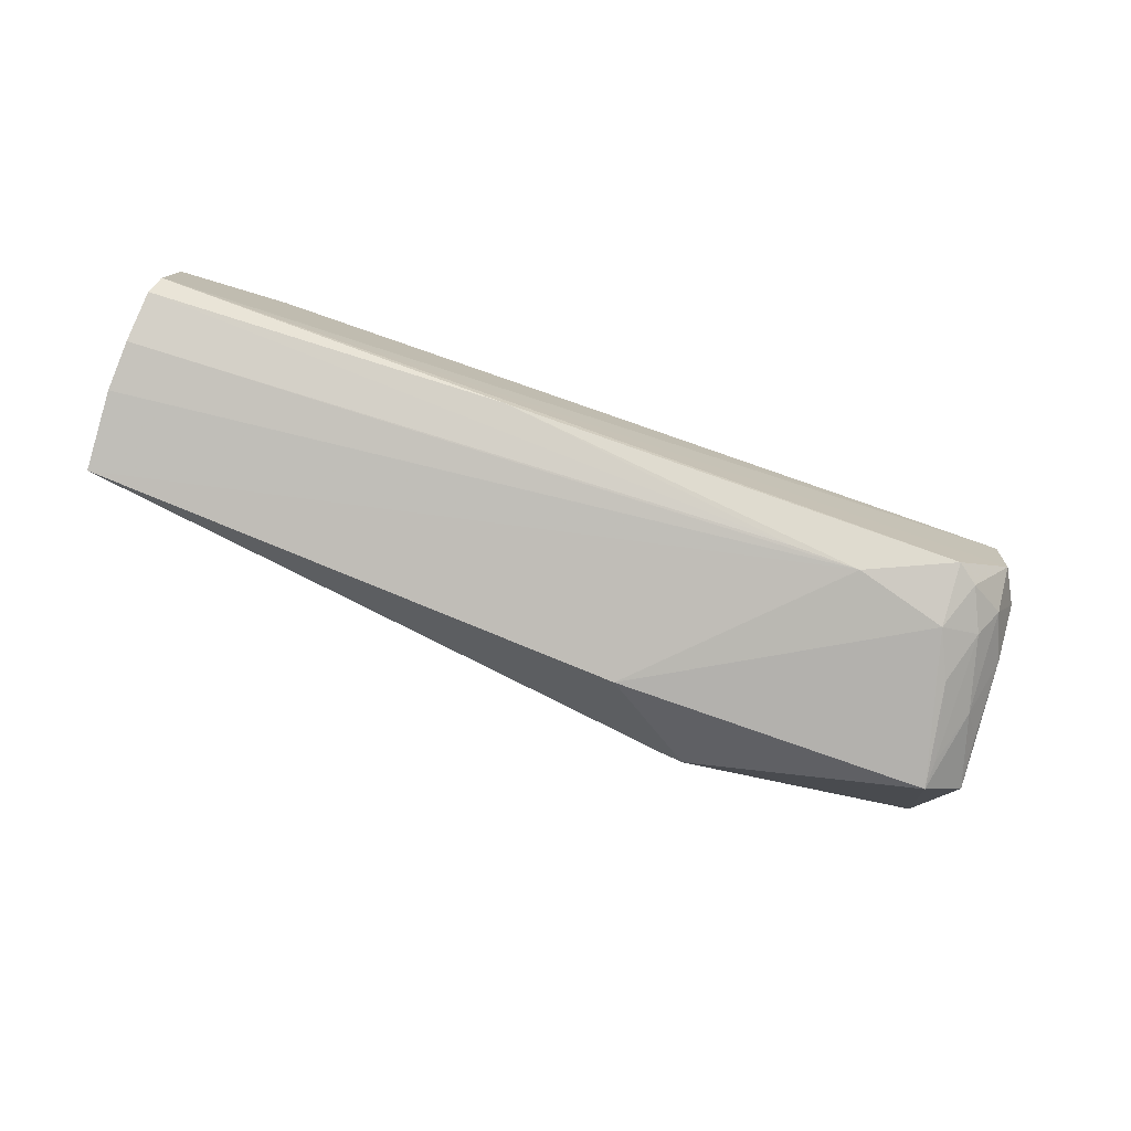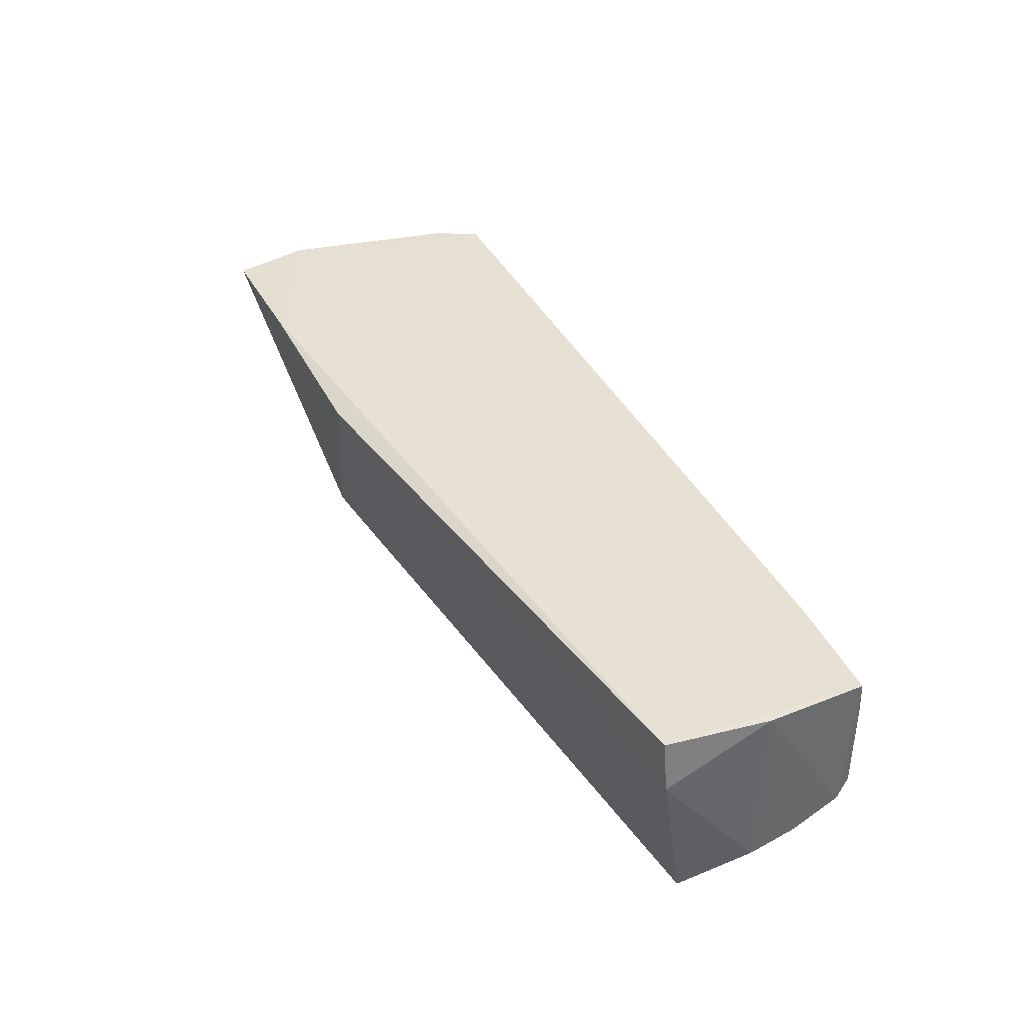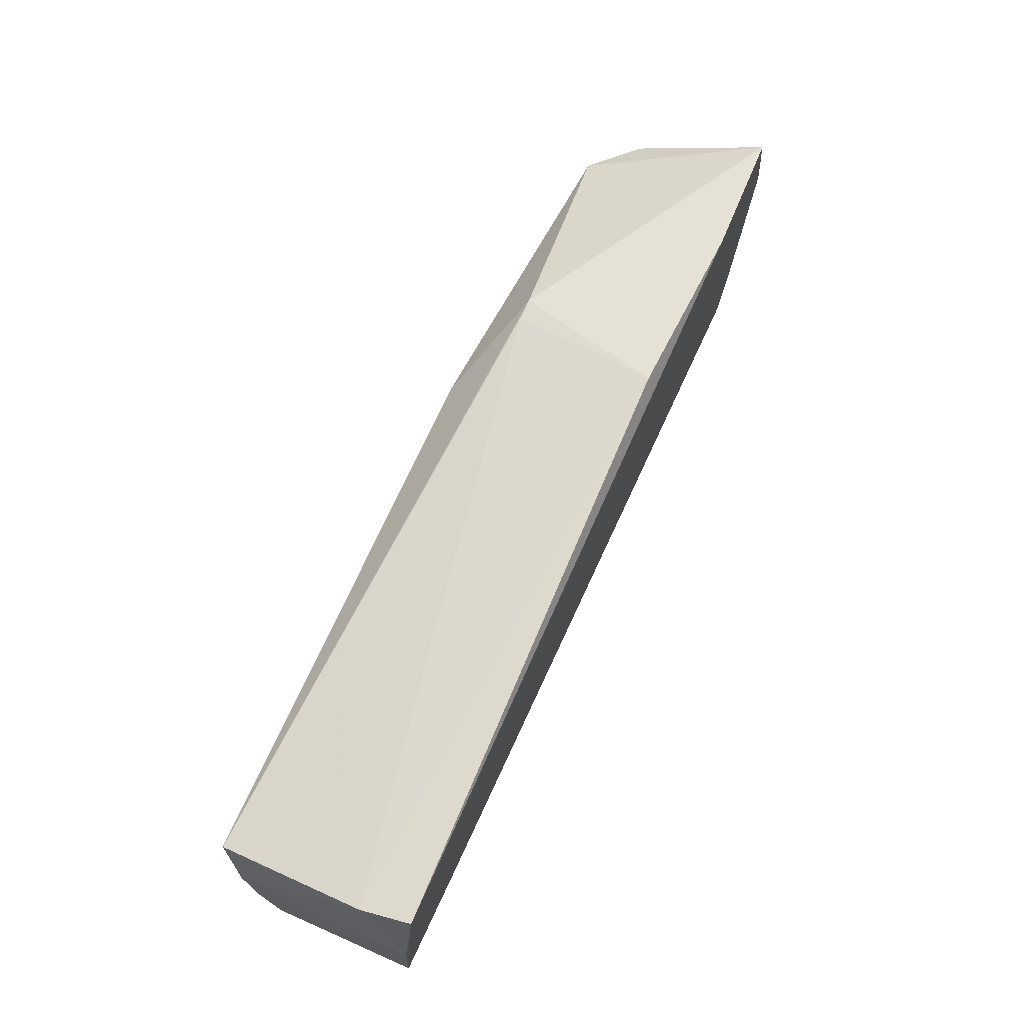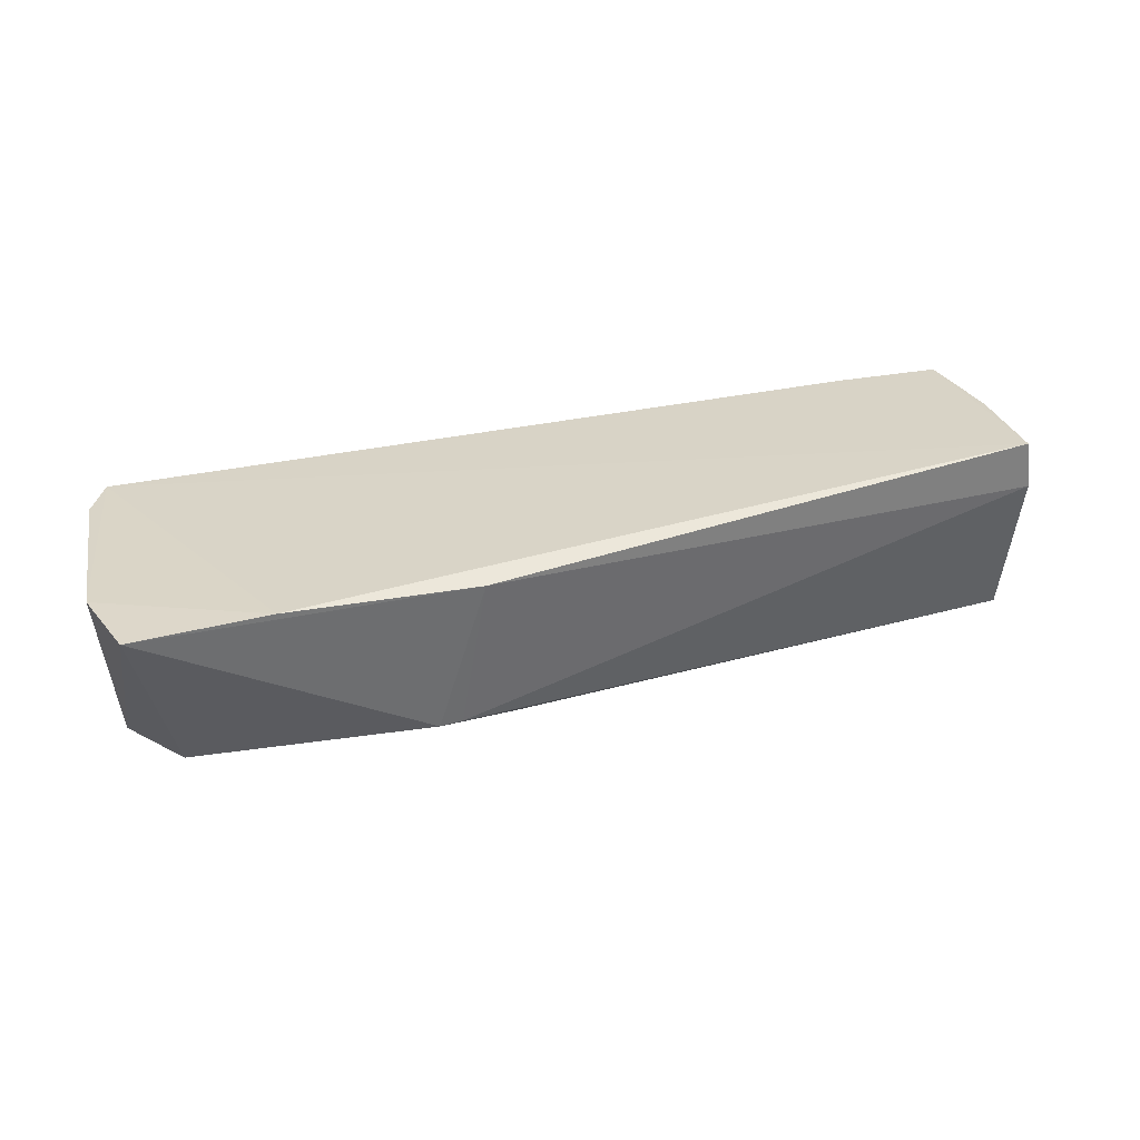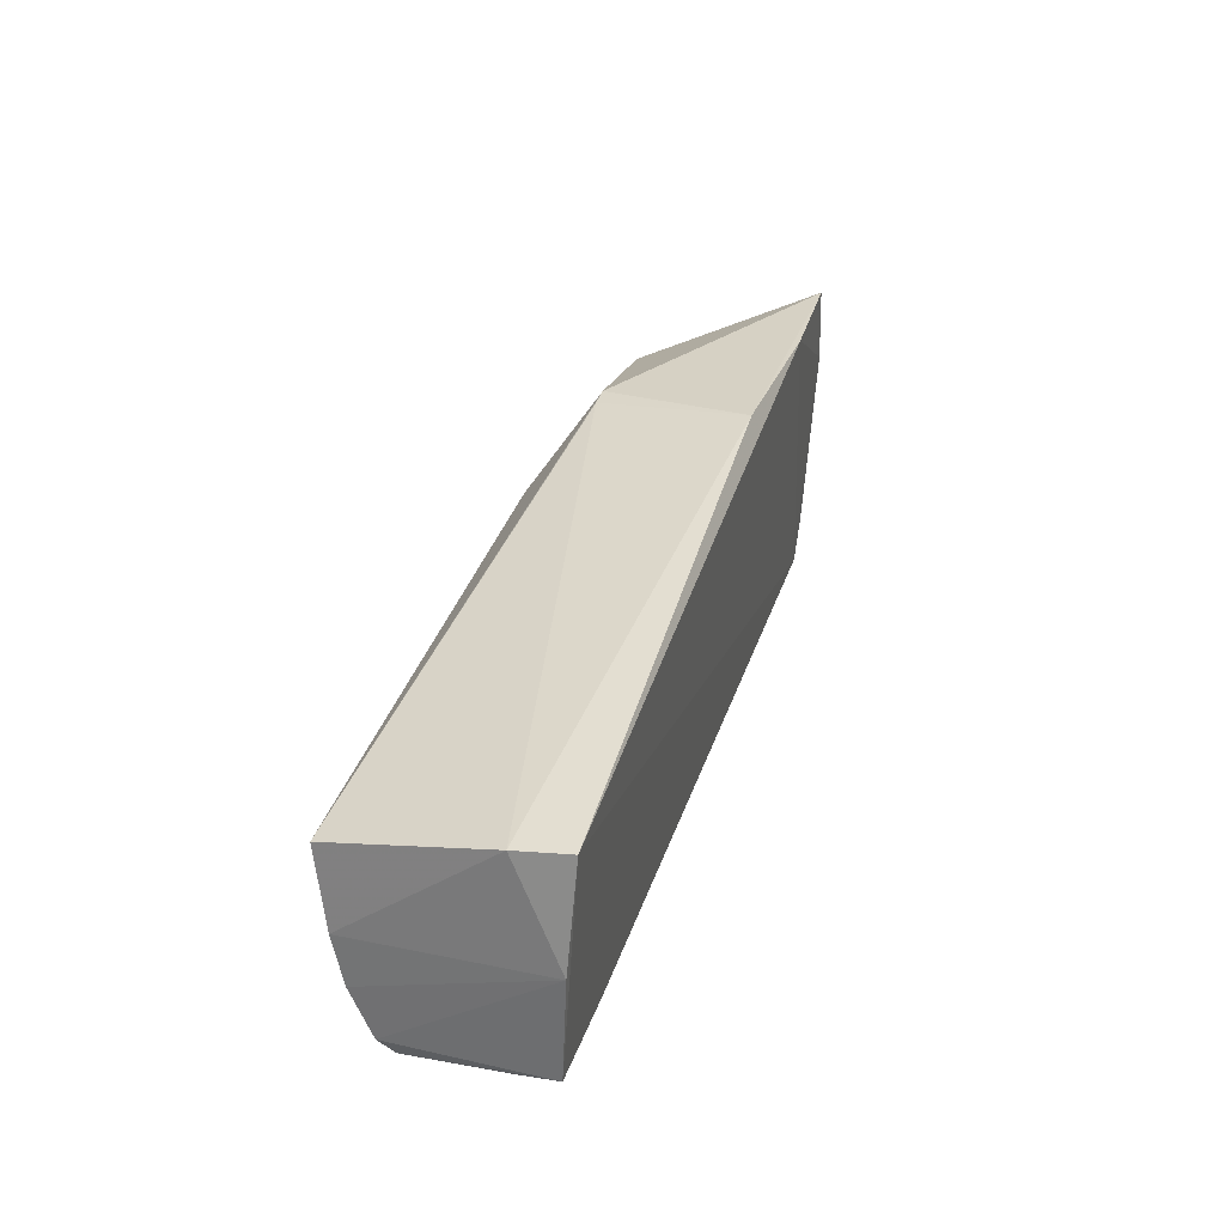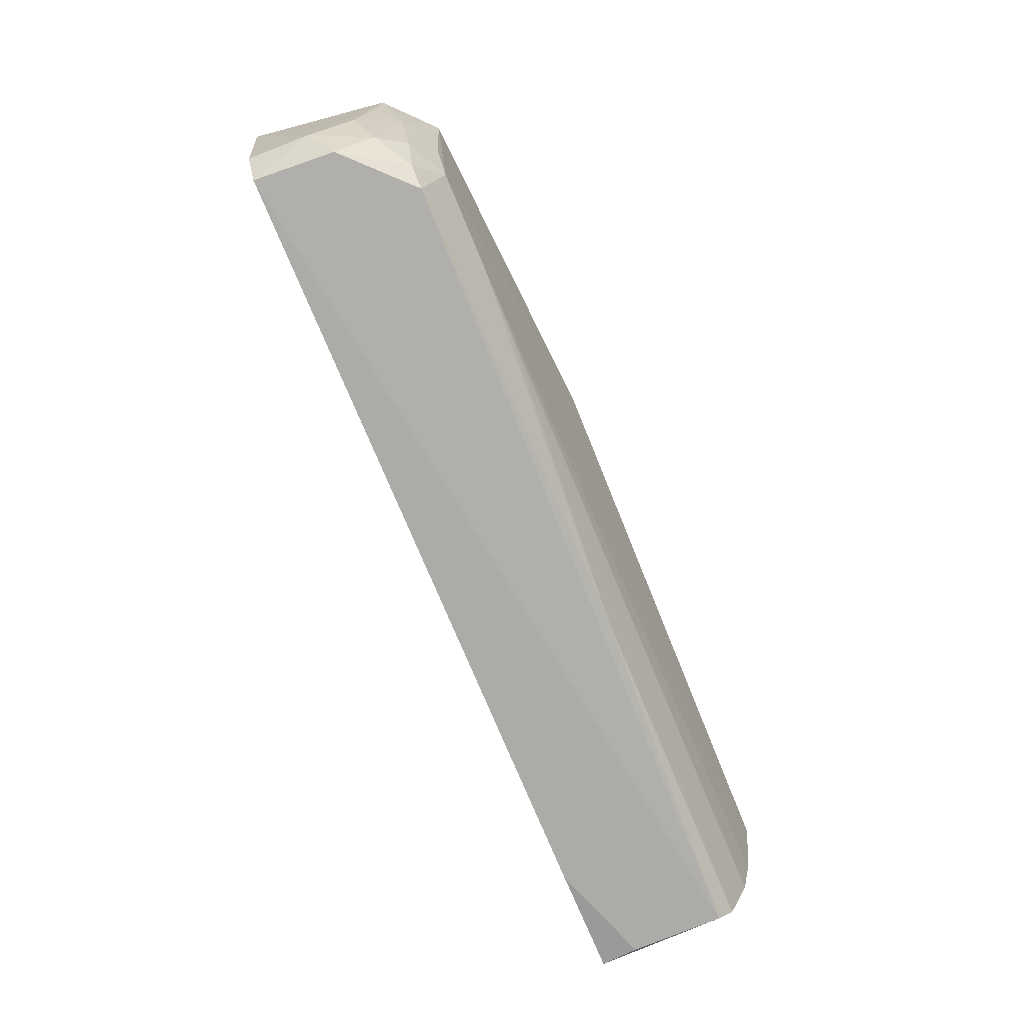
<metadata>
{"format":"obj","ext":"obj","renderer":"f3d","projection":"perspective","resolution":1024,"background":"white","views":[{"elev":-77.5,"azim":160.3,"up":"+Y"},{"elev":39.2,"azim":64.7,"up":"+Y"},{"elev":63.8,"azim":113.8,"up":"+Z"},{"elev":31.7,"azim":-18.3,"up":"+Y"},{"elev":29.2,"azim":105.2,"up":"+Z"},{"elev":-77.1,"azim":-67.4,"up":"+Z"}]}
</metadata>
<code>
v 0.06795 -0.1561 0.07035
v 0.06811 -0.2065 0.06393
v 0.06849 -0.1594 0.01857
v -0.1538 -0.1588 0.01518
v -0.1598 -0.1559 0.09048
v -0.0192 -0.1961 0.01724
v 0.07011 -0.1579 0.04402
v -0.09048 -0.1954 0.08734
v -0.1263 -0.155 0.09045
v 0.06868 -0.1962 0.02066
v 0.06726 -0.1926 0.01696
v 0.06977 -0.1686 0.07024
v -0.1369 -0.2008 0.03237
v -0.1646 -0.1564 0.07055
v -0.07936 -0.1572 0.09032
v -0.1366 -0.1949 0.01677
v 0.04119 -0.1594 0.01689
v 0.06949 -0.2037 0.04465
v -0.08482 -0.1954 0.08679
v -0.06597 -0.2075 0.07051
v -0.1481 -0.202 0.07178
v -0.1128 -0.2011 0.02582
v 0.0672 -0.1689 0.01706
v 0.06921 -0.2012 0.03263
v -0.1599 -0.1908 0.07149
v -0.09548 -0.2009 0.02579
v -0.1587 -0.1741 0.02555
v -0.1474 -0.1954 0.032
v -0.1591 -0.1585 0.02571
v -0.1525 -0.1792 0.01606
v -0.1429 -0.2007 0.04469
v -0.1532 -0.1947 0.05158
v -0.1422 -0.1947 0.02091
v -0.152 -0.1887 0.02613
v -0.1481 -0.2007 0.06478
v -0.158 -0.1847 0.0385
v -0.1586 -0.1895 0.05837
f 7 3 1
f 9 1 4
f 10 3 7
f 11 10 6
f 11 3 10
f 12 7 1
f 14 9 4
f 14 5 9
f 15 1 9
f 15 12 1
f 15 9 5
f 15 5 8
f 16 11 6
f 17 1 3
f 17 4 1
f 18 7 12
f 18 12 2
f 19 8 2
f 19 2 12
f 19 15 8
f 19 12 15
f 20 2 8
f 21 8 5
f 21 20 8
f 21 13 20
f 22 16 6
f 22 13 16
f 22 20 13
f 22 18 2
f 22 2 20
f 23 17 3
f 23 3 11
f 23 11 4
f 23 4 17
f 24 10 7
f 24 7 18
f 24 18 22
f 25 21 5
f 25 5 14
f 26 22 6
f 26 6 10
f 26 24 22
f 26 10 24
f 27 25 14
f 29 27 14
f 29 14 4
f 29 4 27
f 30 27 4
f 30 4 11
f 30 11 16
f 31 28 13
f 31 13 21
f 32 21 25
f 33 16 13
f 33 13 28
f 33 30 16
f 34 27 30
f 34 28 32
f 34 33 28
f 34 30 33
f 35 31 21
f 35 28 31
f 35 32 28
f 35 21 32
f 36 34 32
f 36 25 27
f 36 27 34
f 37 36 32
f 37 32 25
f 37 25 36

</code>
